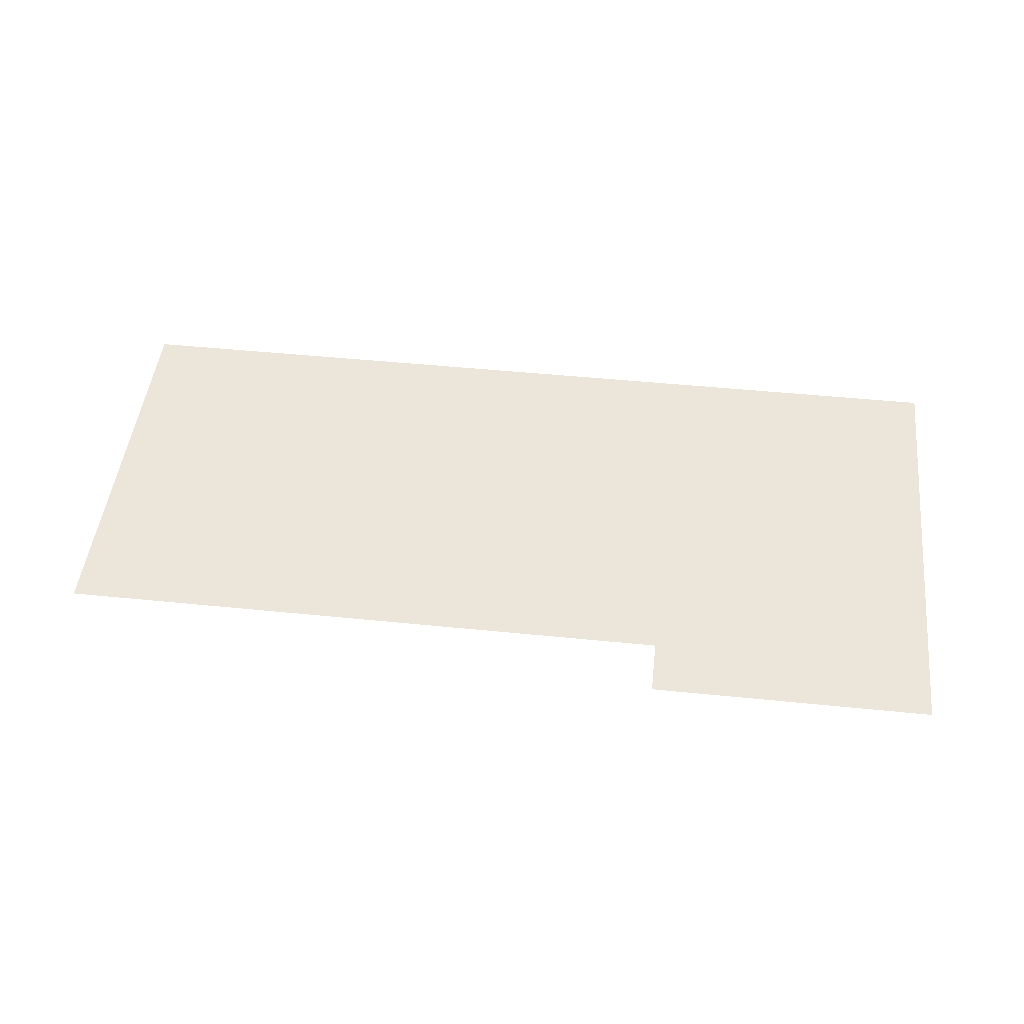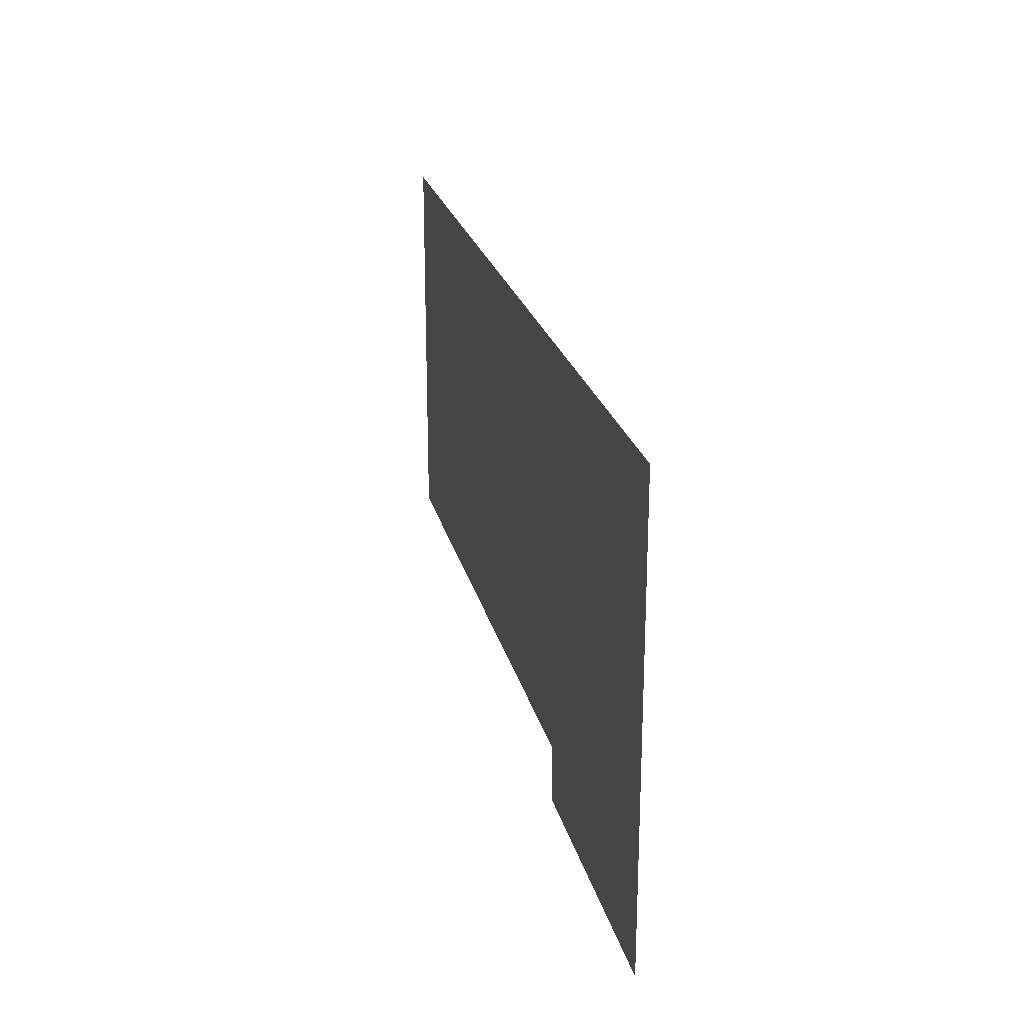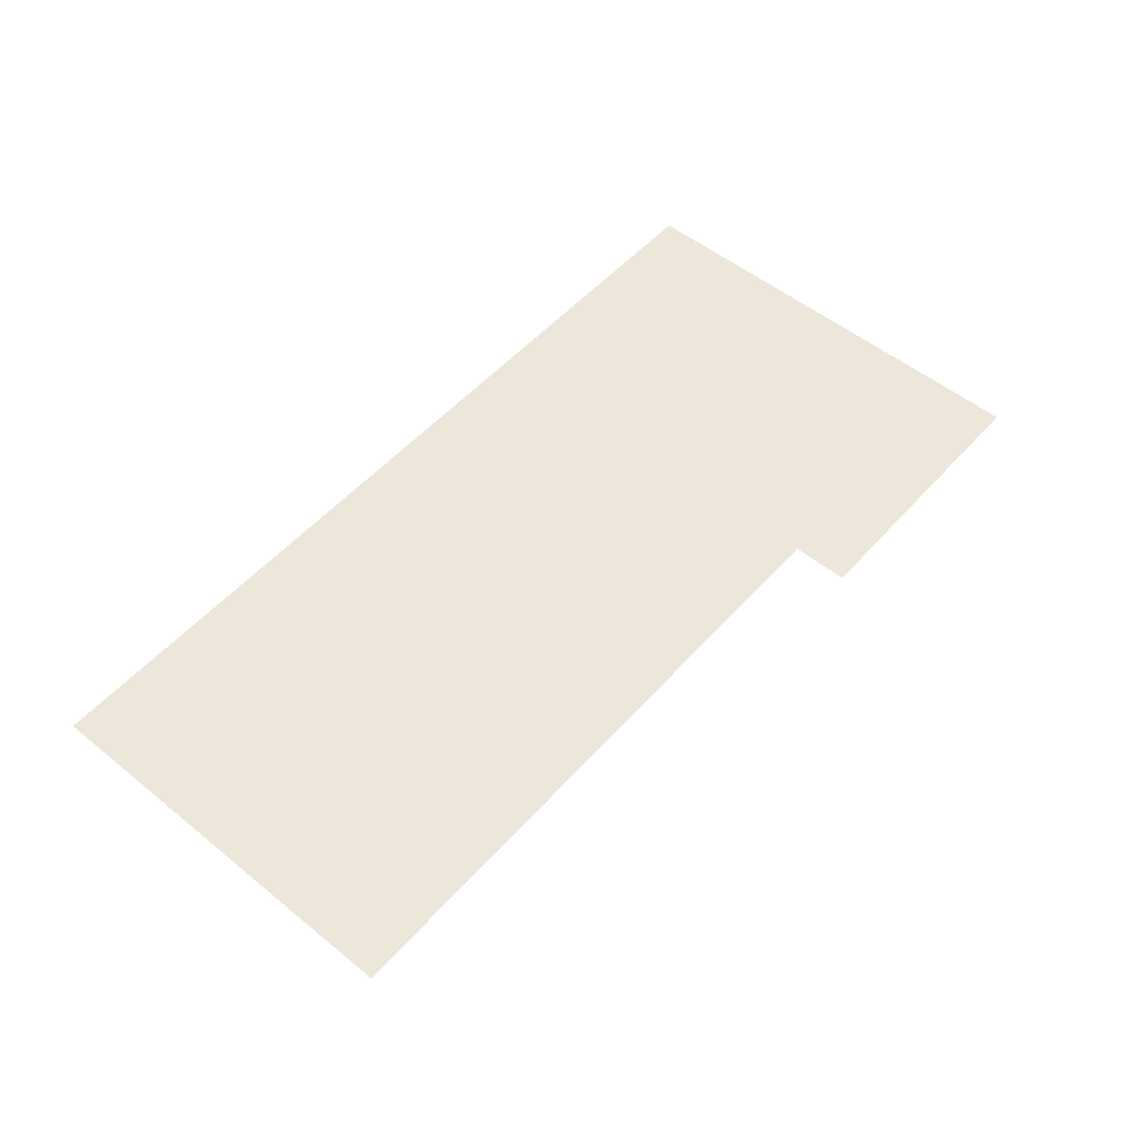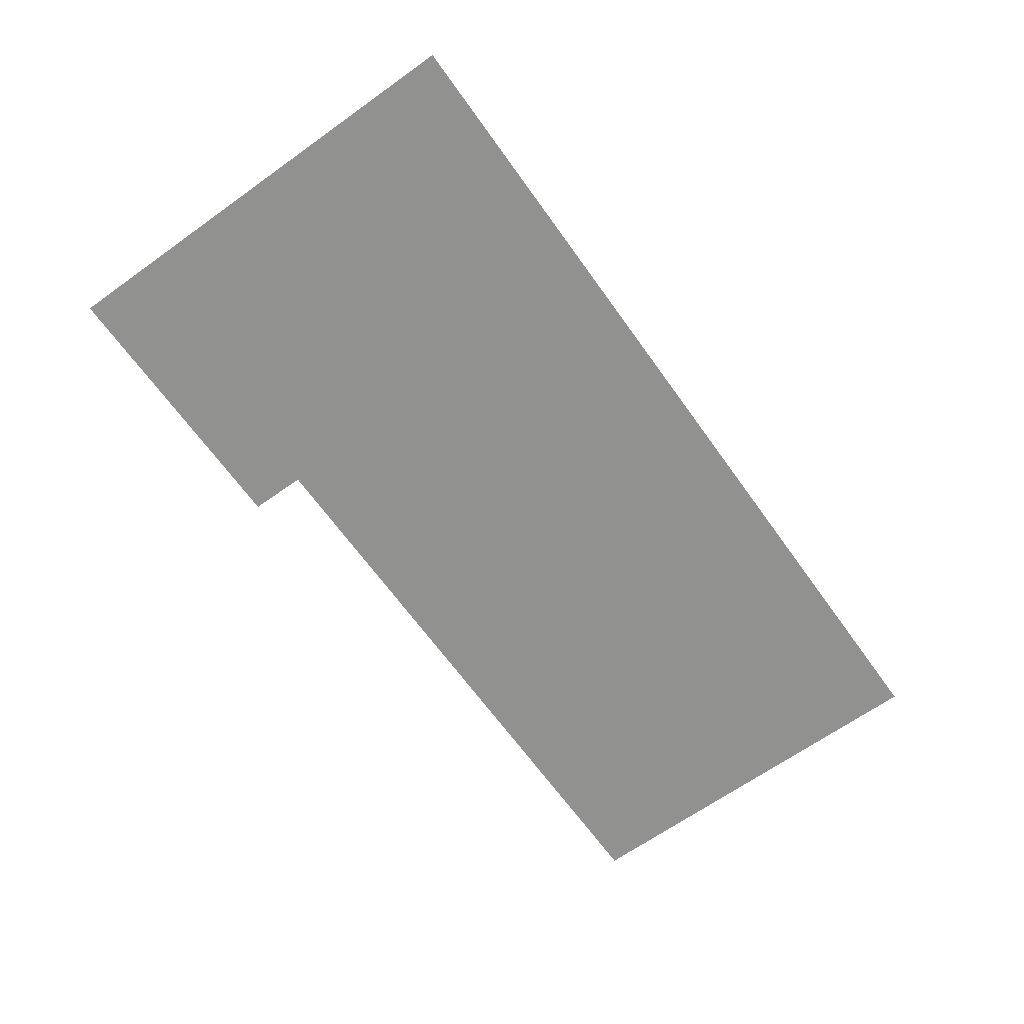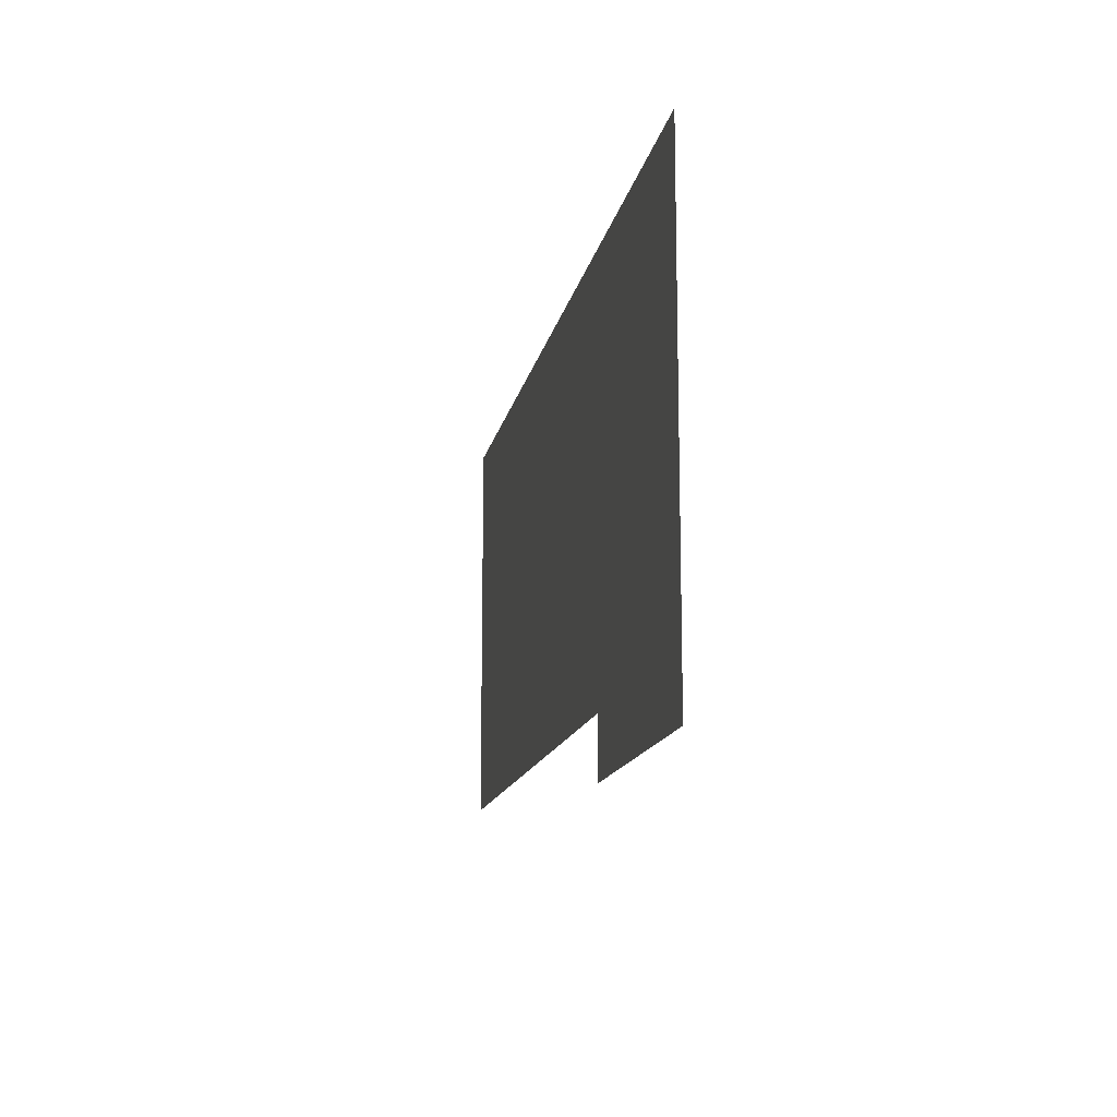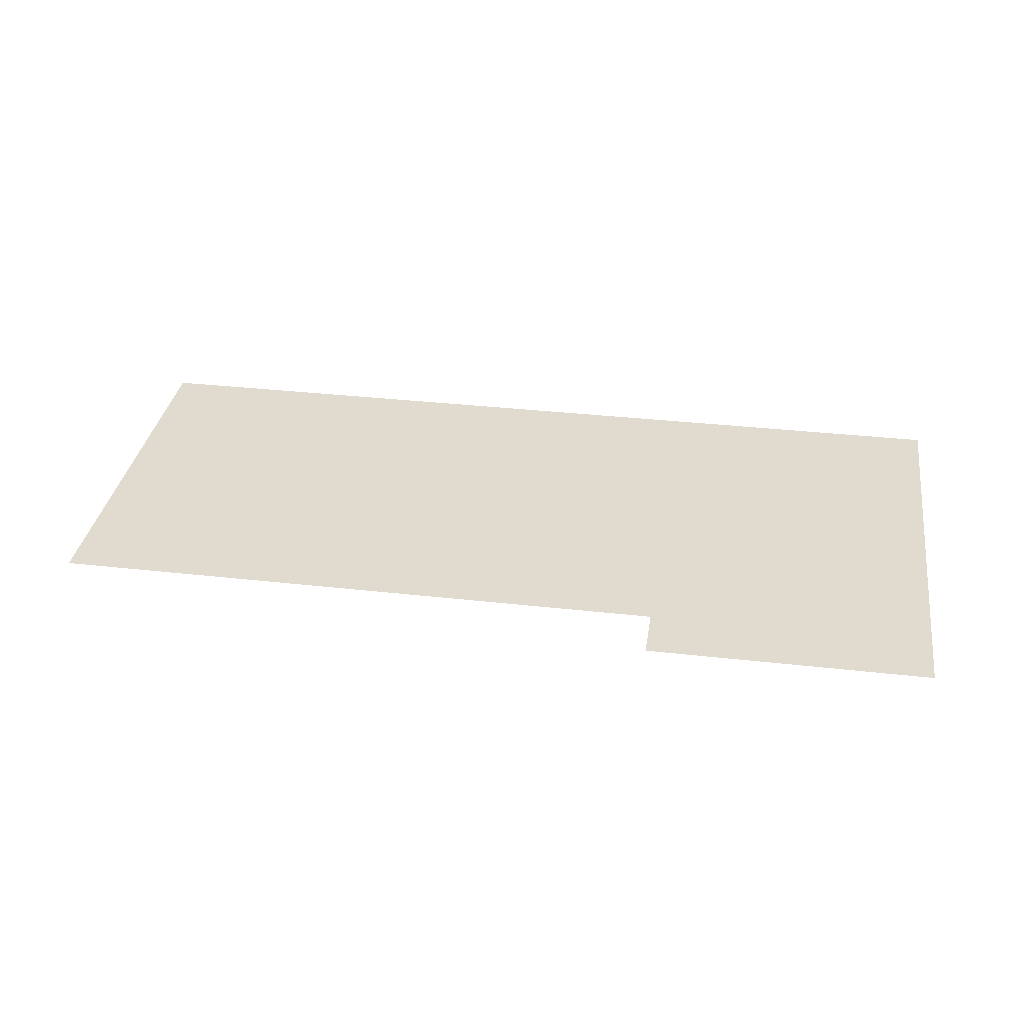
<metadata>
{"format":"obj","ext":"obj","renderer":"f3d","projection":"perspective","resolution":1024,"background":"white","views":[{"elev":47.9,"azim":6.5,"up":"+Z"},{"elev":23.1,"azim":77.1,"up":"+Y"},{"elev":53.3,"azim":-49.2,"up":"+Z"},{"elev":-66.0,"azim":125.6,"up":"+Z"},{"elev":-13.9,"azim":79.3,"up":"+Y"},{"elev":33.6,"azim":8.8,"up":"+Z"}]}
</metadata>
<code>
v 0 -1 0
v -1 -1 0
v -1 0 0
v 0 0 0
v -1 -1 0
v -2 -1 0
v -2 0 0
v -1 0 0
v -2 -1 0
v -3 -1 0
v -3 0 0
v -2 0 0
v -3 -1 0
v -4 -1 0
v -4 0 0
v -3 0 0
v -4 -1 0
v -5 -1 0
v -5 0 0
v -4 0 0
v -5 -1 0
v -6 -1 0
v -6 0 0
v -5 0 0
v -6 -1 0
v -7 -1 0
v -7 0 0
v -6 0 0
v -7 -1 0
v -8 -1 0
v -8 0 0
v -7 0 0
v -8 -1 0
v -9 -1 0
v -9 0 0
v -8 0 0
v -9 -1 0
v -10 -1 0
v -10 0 0
v -9 0 0
v -10 -1 0
v -11 -1 0
v -11 0 0
v -10 0 0
v -11 -1 0
v -12 -1 0
v -12 0 0
v -11 0 0
v -12 -1 0
v -13 -1 0
v -13 0 0
v -12 0 0
v -13 -1 0
v -14 -1 0
v -14 0 0
v -13 0 0
v -14 -1 0
v -15 -1 0
v -15 0 0
v -14 0 0
v -15 -1 0
v -16 -1 0
v -16 0 0
v -15 0 0
v 0 -2 0
v -1 -2 0
v -1 -1 0
v 0 -1 0
v -1 -2 0
v -2 -2 0
v -2 -1 0
v -1 -1 0
v -2 -2 0
v -3 -2 0
v -3 -1 0
v -2 -1 0
v -3 -2 0
v -4 -2 0
v -4 -1 0
v -3 -1 0
v -4 -2 0
v -5 -2 0
v -5 -1 0
v -4 -1 0
v -5 -2 0
v -6 -2 0
v -6 -1 0
v -5 -1 0
v -6 -2 0
v -7 -2 0
v -7 -1 0
v -6 -1 0
v -7 -2 0
v -8 -2 0
v -8 -1 0
v -7 -1 0
v -8 -2 0
v -9 -2 0
v -9 -1 0
v -8 -1 0
v -9 -2 0
v -10 -2 0
v -10 -1 0
v -9 -1 0
v -10 -2 0
v -11 -2 0
v -11 -1 0
v -10 -1 0
v -11 -2 0
v -12 -2 0
v -12 -1 0
v -11 -1 0
v -12 -2 0
v -13 -2 0
v -13 -1 0
v -12 -1 0
v -13 -2 0
v -14 -2 0
v -14 -1 0
v -13 -1 0
v -14 -2 0
v -15 -2 0
v -15 -1 0
v -14 -1 0
v -15 -2 0
v -16 -2 0
v -16 -1 0
v -15 -1 0
v 0 -3 0
v -1 -3 0
v -1 -2 0
v 0 -2 0
v -1 -3 0
v -2 -3 0
v -2 -2 0
v -1 -2 0
v -2 -3 0
v -3 -3 0
v -3 -2 0
v -2 -2 0
v -3 -3 0
v -4 -3 0
v -4 -2 0
v -3 -2 0
v -4 -3 0
v -5 -3 0
v -5 -2 0
v -4 -2 0
v -5 -3 0
v -6 -3 0
v -6 -2 0
v -5 -2 0
v -6 -3 0
v -7 -3 0
v -7 -2 0
v -6 -2 0
v -7 -3 0
v -8 -3 0
v -8 -2 0
v -7 -2 0
v -8 -3 0
v -9 -3 0
v -9 -2 0
v -8 -2 0
v -9 -3 0
v -10 -3 0
v -10 -2 0
v -9 -2 0
v -10 -3 0
v -11 -3 0
v -11 -2 0
v -10 -2 0
v -11 -3 0
v -12 -3 0
v -12 -2 0
v -11 -2 0
v -12 -3 0
v -13 -3 0
v -13 -2 0
v -12 -2 0
v -13 -3 0
v -14 -3 0
v -14 -2 0
v -13 -2 0
v -14 -3 0
v -15 -3 0
v -15 -2 0
v -14 -2 0
v -15 -3 0
v -16 -3 0
v -16 -2 0
v -15 -2 0
v 0 -4 0
v -1 -4 0
v -1 -3 0
v 0 -3 0
v -1 -4 0
v -2 -4 0
v -2 -3 0
v -1 -3 0
v -2 -4 0
v -3 -4 0
v -3 -3 0
v -2 -3 0
v -3 -4 0
v -4 -4 0
v -4 -3 0
v -3 -3 0
v -4 -4 0
v -5 -4 0
v -5 -3 0
v -4 -3 0
v -5 -4 0
v -6 -4 0
v -6 -3 0
v -5 -3 0
v -6 -4 0
v -7 -4 0
v -7 -3 0
v -6 -3 0
v -7 -4 0
v -8 -4 0
v -8 -3 0
v -7 -3 0
v -8 -4 0
v -9 -4 0
v -9 -3 0
v -8 -3 0
v -9 -4 0
v -10 -4 0
v -10 -3 0
v -9 -3 0
v -10 -4 0
v -11 -4 0
v -11 -3 0
v -10 -3 0
v -11 -4 0
v -12 -4 0
v -12 -3 0
v -11 -3 0
v -12 -4 0
v -13 -4 0
v -13 -3 0
v -12 -3 0
v -13 -4 0
v -14 -4 0
v -14 -3 0
v -13 -3 0
v -14 -4 0
v -15 -4 0
v -15 -3 0
v -14 -3 0
v -15 -4 0
v -16 -4 0
v -16 -3 0
v -15 -3 0
v 0 -5 0
v -1 -5 0
v -1 -4 0
v 0 -4 0
v -1 -5 0
v -2 -5 0
v -2 -4 0
v -1 -4 0
v -2 -5 0
v -3 -5 0
v -3 -4 0
v -2 -4 0
v -3 -5 0
v -4 -5 0
v -4 -4 0
v -3 -4 0
v -4 -5 0
v -5 -5 0
v -5 -4 0
v -4 -4 0
v -5 -5 0
v -6 -5 0
v -6 -4 0
v -5 -4 0
v -6 -5 0
v -7 -5 0
v -7 -4 0
v -6 -4 0
v -7 -5 0
v -8 -5 0
v -8 -4 0
v -7 -4 0
v -8 -5 0
v -9 -5 0
v -9 -4 0
v -8 -4 0
v -9 -5 0
v -10 -5 0
v -10 -4 0
v -9 -4 0
v -10 -5 0
v -11 -5 0
v -11 -4 0
v -10 -4 0
v -11 -5 0
v -12 -5 0
v -12 -4 0
v -11 -4 0
v -12 -5 0
v -13 -5 0
v -13 -4 0
v -12 -4 0
v -13 -5 0
v -14 -5 0
v -14 -4 0
v -13 -4 0
v -14 -5 0
v -15 -5 0
v -15 -4 0
v -14 -4 0
v -15 -5 0
v -16 -5 0
v -16 -4 0
v -15 -4 0
v 0 -6 0
v -1 -6 0
v -1 -5 0
v 0 -5 0
v -1 -6 0
v -2 -6 0
v -2 -5 0
v -1 -5 0
v -2 -6 0
v -3 -6 0
v -3 -5 0
v -2 -5 0
v -3 -6 0
v -4 -6 0
v -4 -5 0
v -3 -5 0
v -4 -6 0
v -5 -6 0
v -5 -5 0
v -4 -5 0
v -5 -6 0
v -6 -6 0
v -6 -5 0
v -5 -5 0
v -6 -6 0
v -7 -6 0
v -7 -5 0
v -6 -5 0
v -7 -6 0
v -8 -6 0
v -8 -5 0
v -7 -5 0
v -8 -6 0
v -9 -6 0
v -9 -5 0
v -8 -5 0
v -9 -6 0
v -10 -6 0
v -10 -5 0
v -9 -5 0
v -10 -6 0
v -11 -6 0
v -11 -5 0
v -10 -5 0
v -11 -6 0
v -12 -6 0
v -12 -5 0
v -11 -5 0
v -12 -6 0
v -13 -6 0
v -13 -5 0
v -12 -5 0
v -13 -6 0
v -14 -6 0
v -14 -5 0
v -13 -5 0
v -14 -6 0
v -15 -6 0
v -15 -5 0
v -14 -5 0
v -15 -6 0
v -16 -6 0
v -16 -5 0
v -15 -5 0
v 0 -7 0
v -1 -7 0
v -1 -6 0
v 0 -6 0
v -1 -7 0
v -2 -7 0
v -2 -6 0
v -1 -6 0
v -2 -7 0
v -3 -7 0
v -3 -6 0
v -2 -6 0
v -3 -7 0
v -4 -7 0
v -4 -6 0
v -3 -6 0
v -4 -7 0
v -5 -7 0
v -5 -6 0
v -4 -6 0
v -5 -7 0
v -6 -7 0
v -6 -6 0
v -5 -6 0
v -6 -7 0
v -7 -7 0
v -7 -6 0
v -6 -6 0
v -7 -7 0
v -8 -7 0
v -8 -6 0
v -7 -6 0
v -8 -7 0
v -9 -7 0
v -9 -6 0
v -8 -6 0
v -9 -7 0
v -10 -7 0
v -10 -6 0
v -9 -6 0
v -10 -7 0
v -11 -7 0
v -11 -6 0
v -10 -6 0
v -11 -7 0
v -12 -7 0
v -12 -6 0
v -11 -6 0
v -12 -7 0
v -13 -7 0
v -13 -6 0
v -12 -6 0
v -13 -7 0
v -14 -7 0
v -14 -6 0
v -13 -6 0
v -14 -7 0
v -15 -7 0
v -15 -6 0
v -14 -6 0
v -15 -7 0
v -16 -7 0
v -16 -6 0
v -15 -6 0
v 0 -8 0
v -1 -8 0
v -1 -7 0
v 0 -7 0
v -1 -8 0
v -2 -8 0
v -2 -7 0
v -1 -7 0
v -2 -8 0
v -3 -8 0
v -3 -7 0
v -2 -7 0
v -3 -8 0
v -4 -8 0
v -4 -7 0
v -3 -7 0
v -4 -8 0
v -5 -8 0
v -5 -7 0
v -4 -7 0
g Map_Master_mesh_0191
f 1 2 3 4
f 5 6 7 8
f 9 10 11 12
f 13 14 15 16
f 17 18 19 20
f 21 22 23 24
f 25 26 27 28
f 29 30 31 32
f 33 34 35 36
f 37 38 39 40
f 41 42 43 44
f 45 46 47 48
f 49 50 51 52
f 53 54 55 56
f 57 58 59 60
f 61 62 63 64
f 65 66 67 68
f 69 70 71 72
f 73 74 75 76
f 77 78 79 80
f 81 82 83 84
f 85 86 87 88
f 89 90 91 92
f 93 94 95 96
f 97 98 99 100
f 101 102 103 104
f 105 106 107 108
f 109 110 111 112
f 113 114 115 116
f 117 118 119 120
f 121 122 123 124
f 125 126 127 128
f 129 130 131 132
f 133 134 135 136
f 137 138 139 140
f 141 142 143 144
f 145 146 147 148
f 149 150 151 152
f 153 154 155 156
f 157 158 159 160
f 161 162 163 164
f 165 166 167 168
f 169 170 171 172
f 173 174 175 176
f 177 178 179 180
f 181 182 183 184
f 185 186 187 188
f 189 190 191 192
f 193 194 195 196
f 197 198 199 200
f 201 202 203 204
f 205 206 207 208
f 209 210 211 212
f 213 214 215 216
f 217 218 219 220
f 221 222 223 224
f 225 226 227 228
f 229 230 231 232
f 233 234 235 236
f 237 238 239 240
f 241 242 243 244
f 245 246 247 248
f 249 250 251 252
f 253 254 255 256
f 257 258 259 260
f 261 262 263 264
f 265 266 267 268
f 269 270 271 272
f 273 274 275 276
f 277 278 279 280
f 281 282 283 284
f 285 286 287 288
f 289 290 291 292
f 293 294 295 296
f 297 298 299 300
f 301 302 303 304
f 305 306 307 308
f 309 310 311 312
f 313 314 315 316
f 317 318 319 320
f 321 322 323 324
f 325 326 327 328
f 329 330 331 332
f 333 334 335 336
f 337 338 339 340
f 341 342 343 344
f 345 346 347 348
f 349 350 351 352
f 353 354 355 356
f 357 358 359 360
f 361 362 363 364
f 365 366 367 368
f 369 370 371 372
f 373 374 375 376
f 377 378 379 380
f 381 382 383 384
f 385 386 387 388
f 389 390 391 392
f 393 394 395 396
f 397 398 399 400
f 401 402 403 404
f 405 406 407 408
f 409 410 411 412
f 413 414 415 416
f 417 418 419 420
f 421 422 423 424
f 425 426 427 428
f 429 430 431 432
f 433 434 435 436
f 437 438 439 440
f 441 442 443 444
f 445 446 447 448
f 449 450 451 452
f 453 454 455 456
f 457 458 459 460
f 461 462 463 464
f 465 466 467 468

</code>
